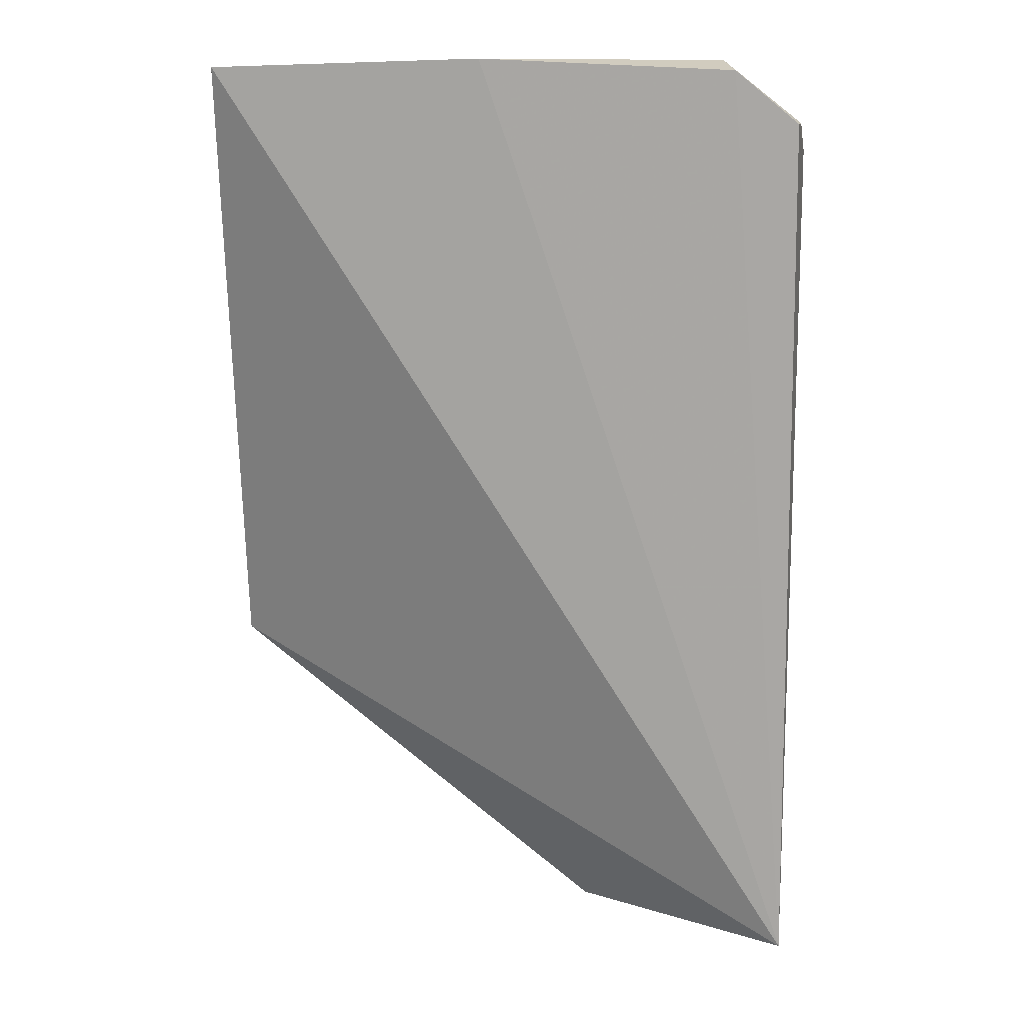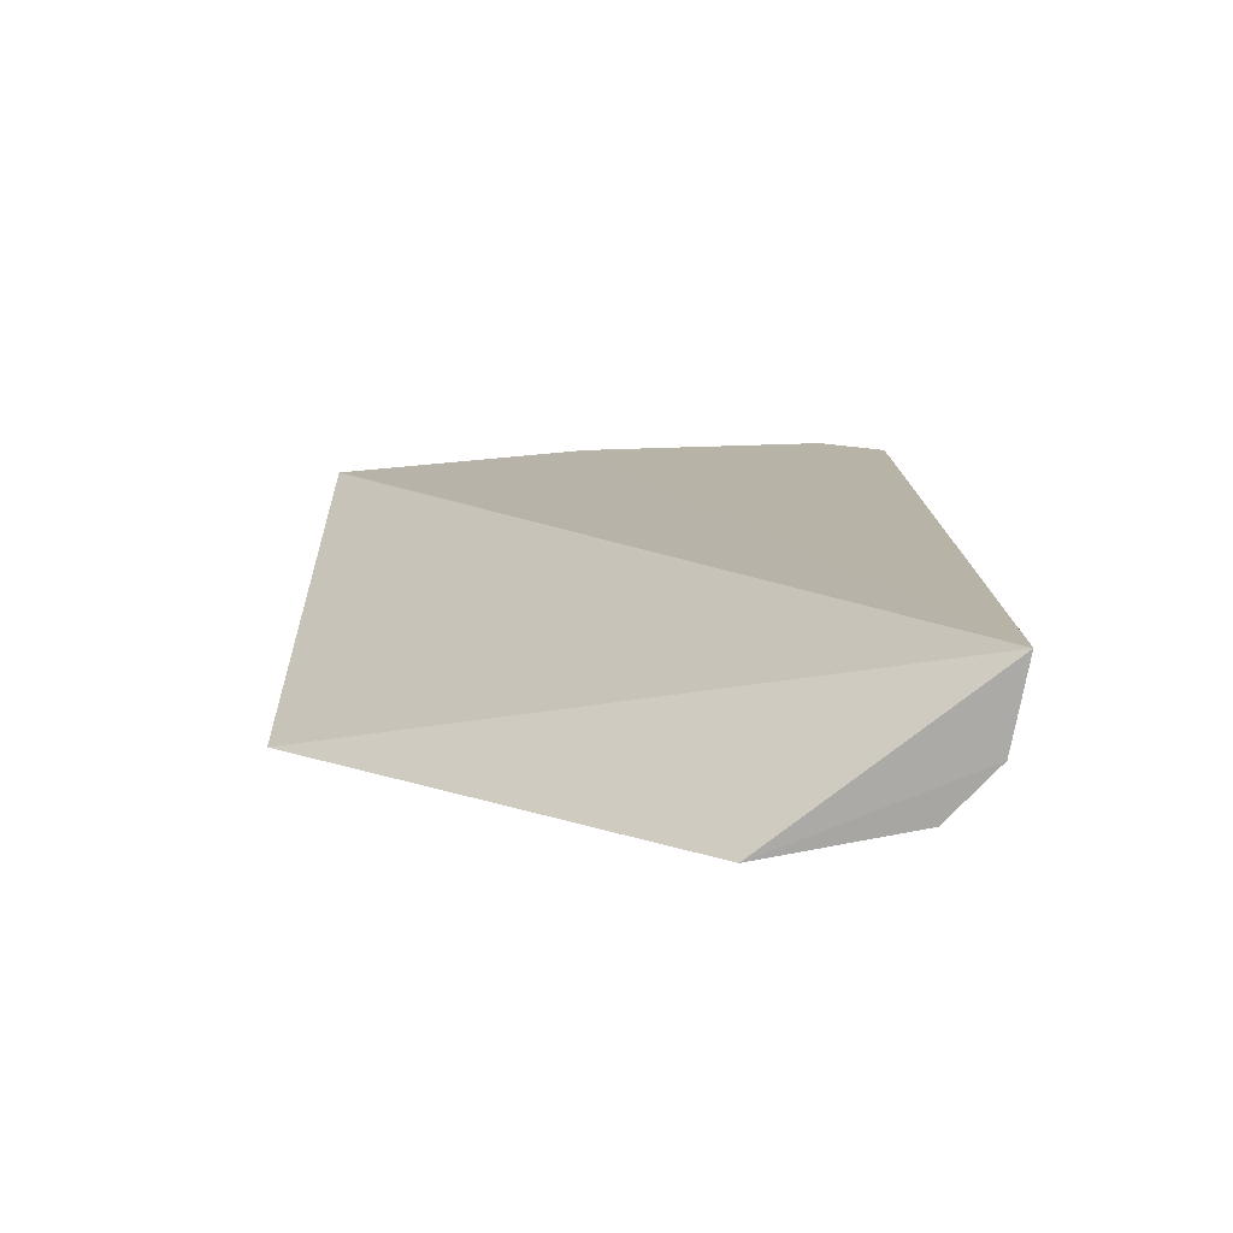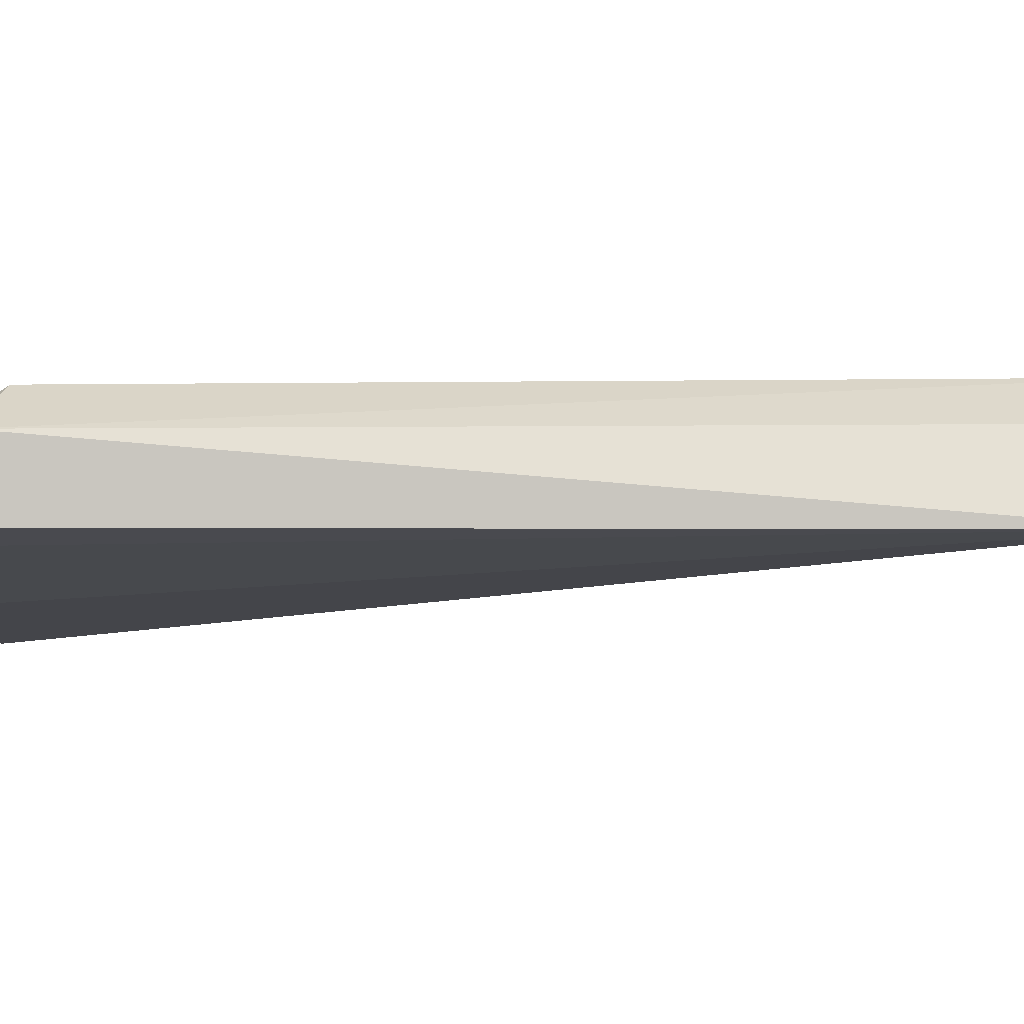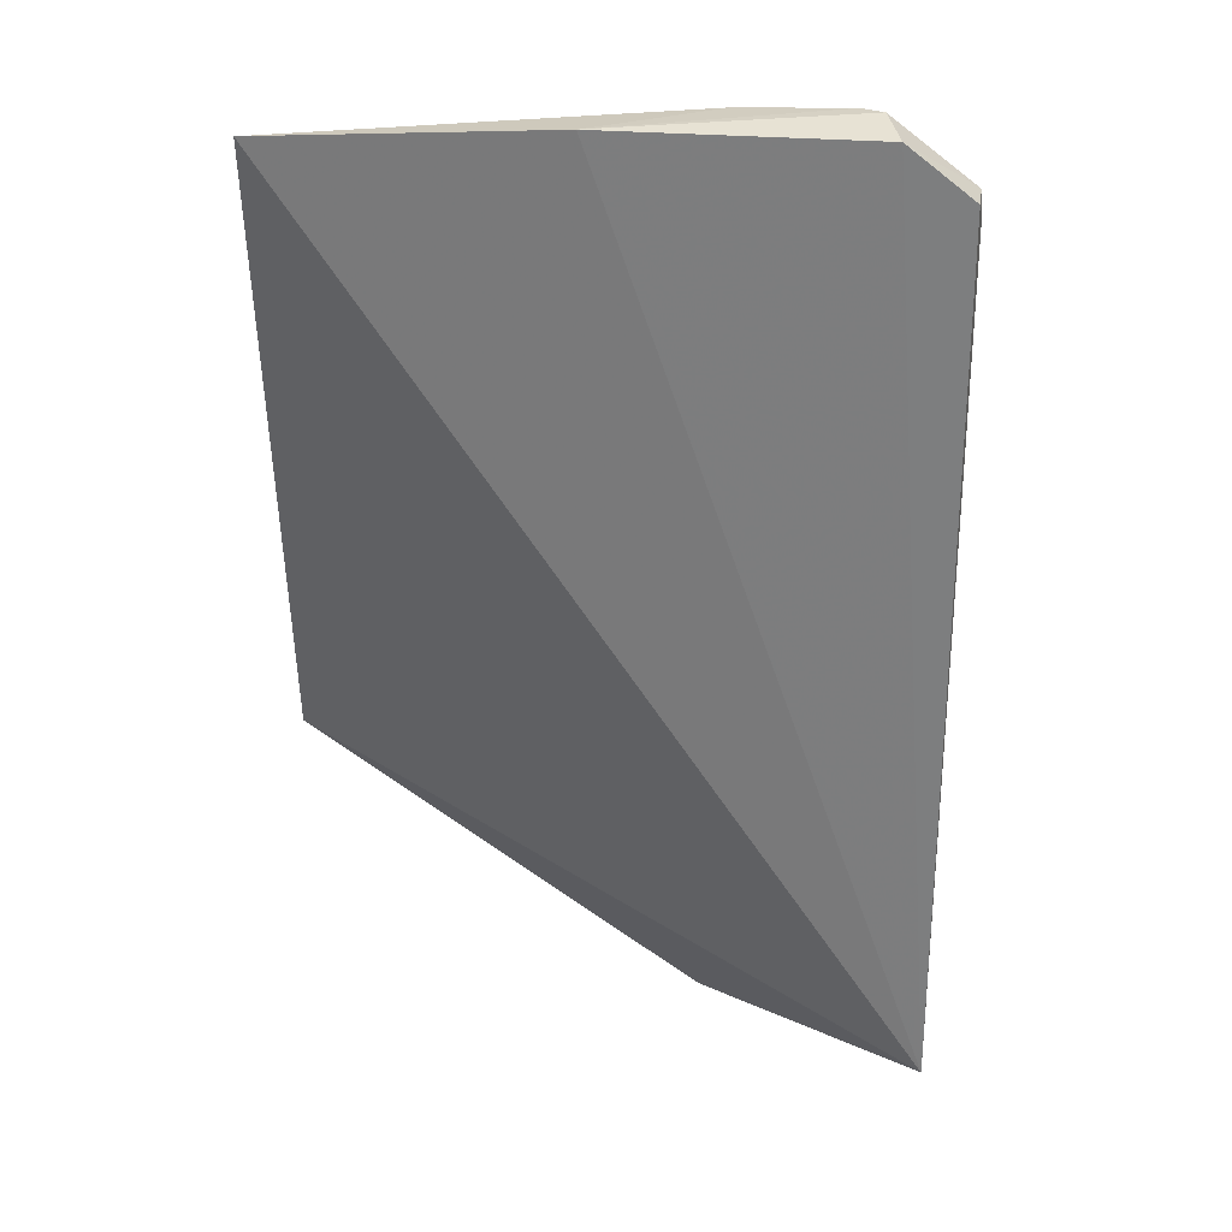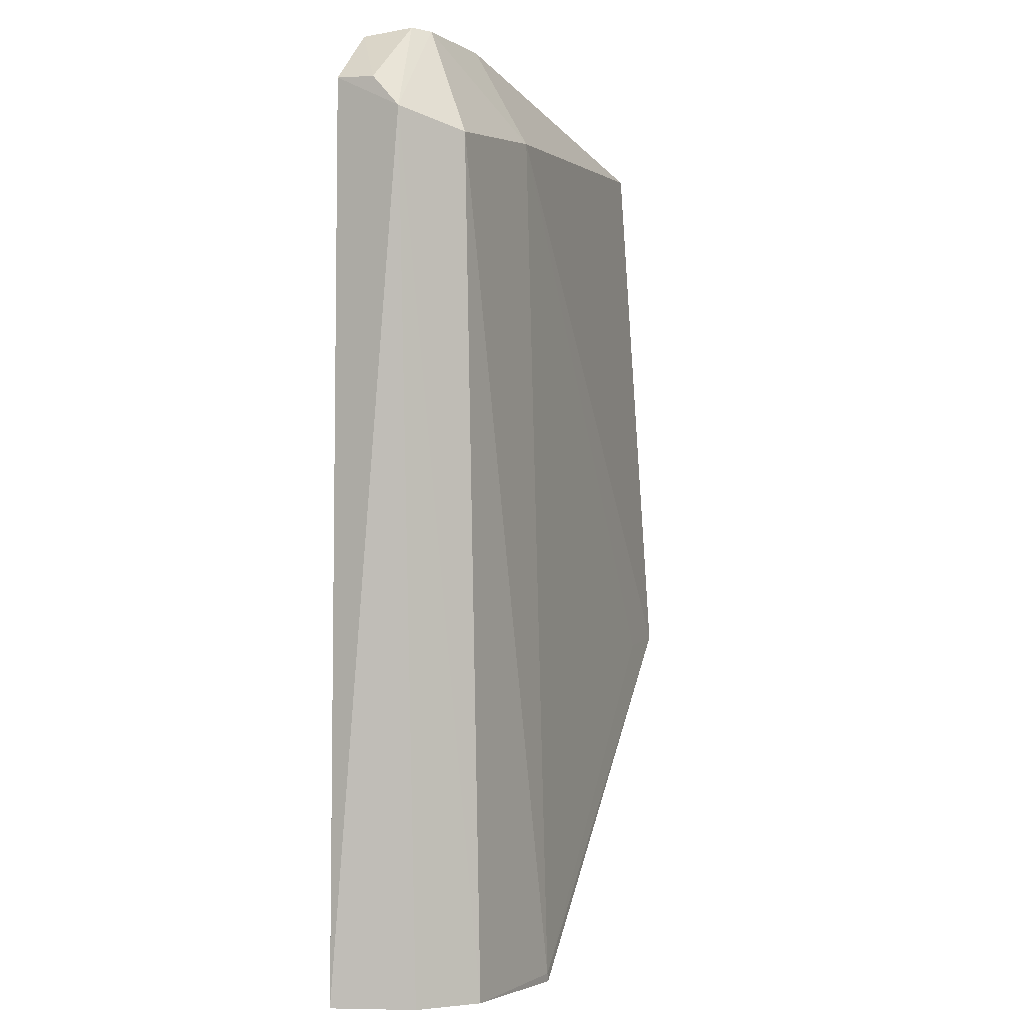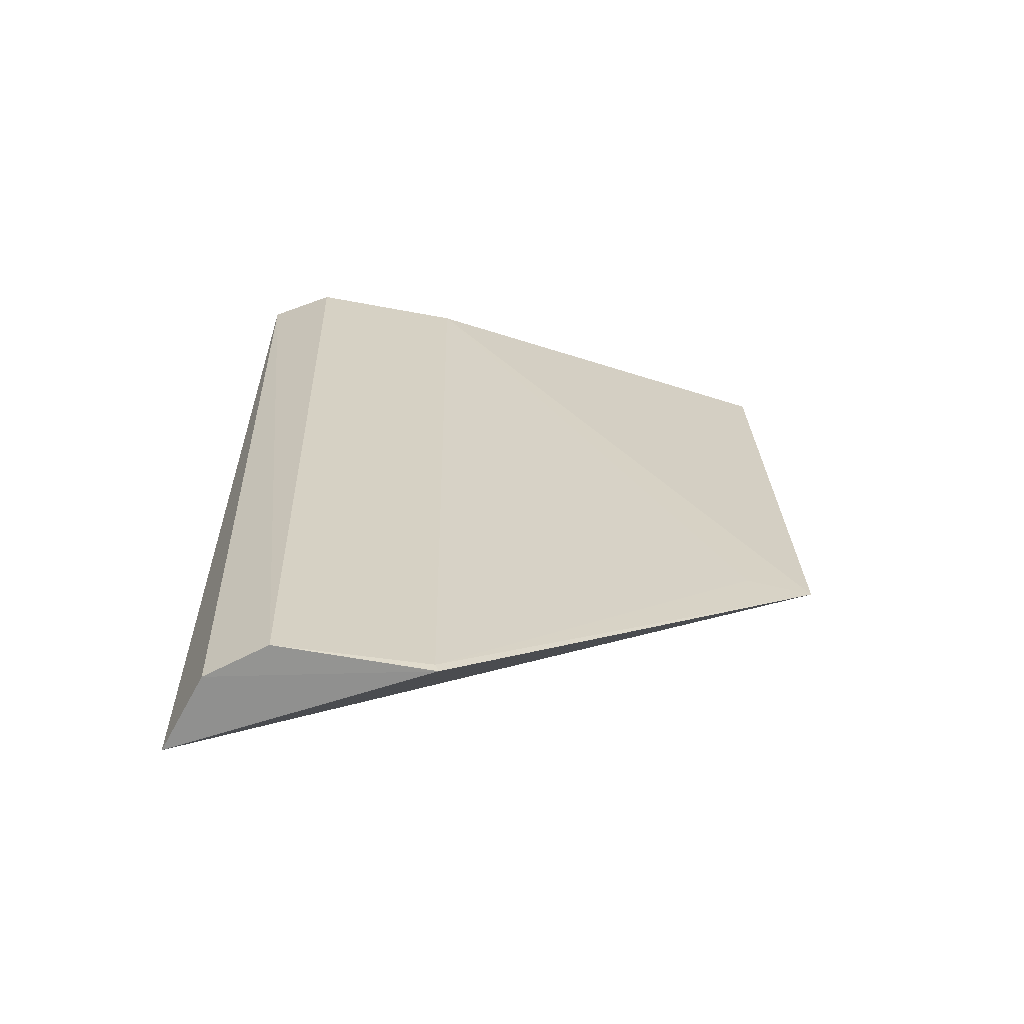
<metadata>
{"format":"obj","ext":"obj","renderer":"f3d","projection":"perspective","resolution":1024,"background":"white","views":[{"elev":15.6,"azim":3.0,"up":"+Z"},{"elev":-76.9,"azim":3.8,"up":"+Z"},{"elev":-10.4,"azim":90.3,"up":"+Y"},{"elev":31.2,"azim":1.2,"up":"+Z"},{"elev":0.7,"azim":112.1,"up":"+Z"},{"elev":-63.3,"azim":166.1,"up":"+Z"}]}
</metadata>
<code>
v 0.02837 0.02118 0.09161
v 0.03 0.02021 0.09031
v 0.02905 0.02273 0.08916
v 0.02548 0.02323 0.07044
v 0.01716 0.02009 0.09149
v 0.02977 0.02191 0.07066
v 0.03025 0.02174 0.08958
v 0.02858 0.02014 0.09146
v 0.01719 0.0221 0.08974
v 0.02866 0.02291 0.07064
v 0.03022 0.02012 0.07064
v 0.03011 0.02109 0.09026
v 0.02794 0.02144 0.09159
v 0.02303 0.01998 0.0917
v 0.01709 0.02288 0.07766
v 0.02556 0.02325 0.07063
v 0.02578 0.02282 0.08939
v 0.02569 0.02154 0.09155
v 0.0186 0.02292 0.07757
f 10 6 4
f 10 7 6
f 10 3 7
f 11 4 6
f 11 2 8
f 11 7 2
f 11 6 7
f 12 7 1
f 12 2 7
f 12 8 2
f 12 1 8
f 13 7 3
f 13 1 7
f 14 8 1
f 14 11 8
f 14 5 11
f 14 1 13
f 15 5 9
f 15 11 5
f 15 4 11
f 16 10 4
f 16 3 10
f 16 4 15
f 17 13 3
f 17 15 9
f 17 3 16
f 18 9 5
f 18 14 13
f 18 5 14
f 18 17 9
f 18 13 17
f 19 17 16
f 19 16 15
f 19 15 17

</code>
